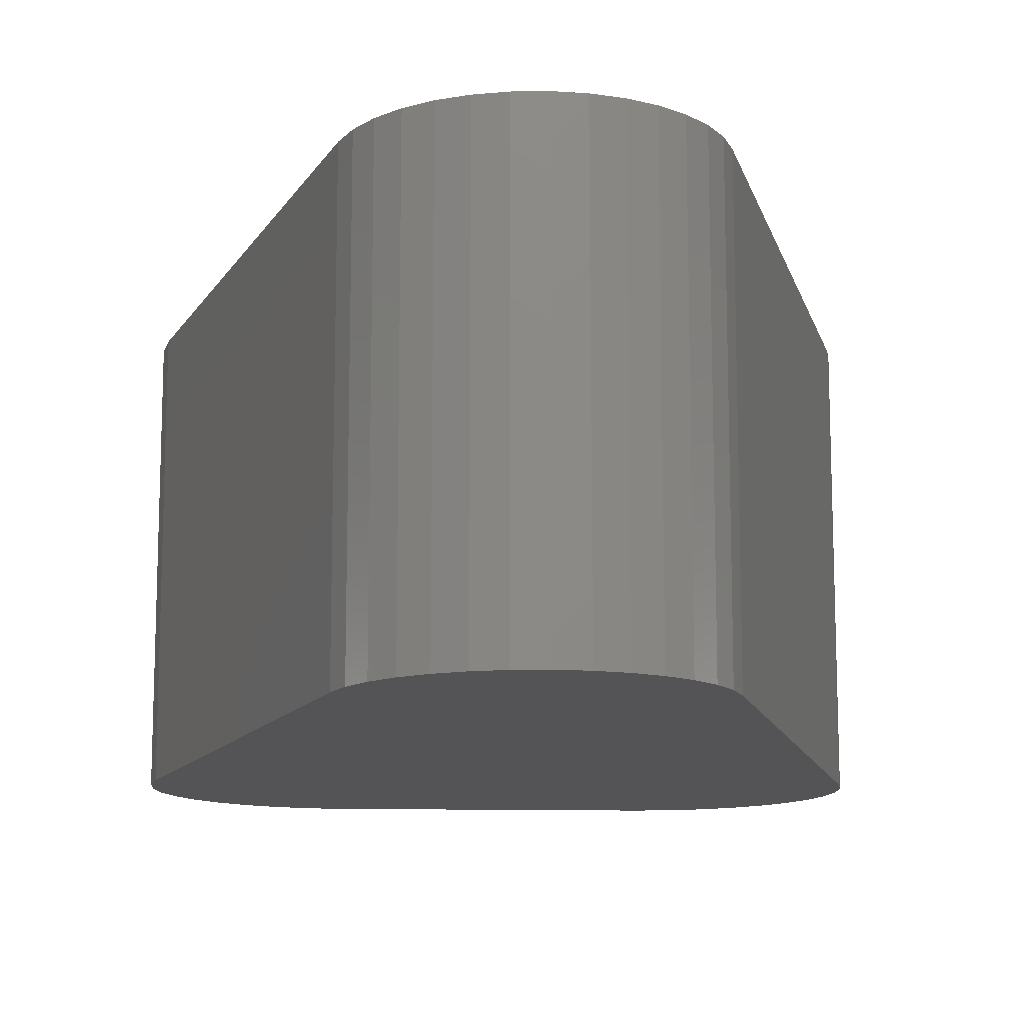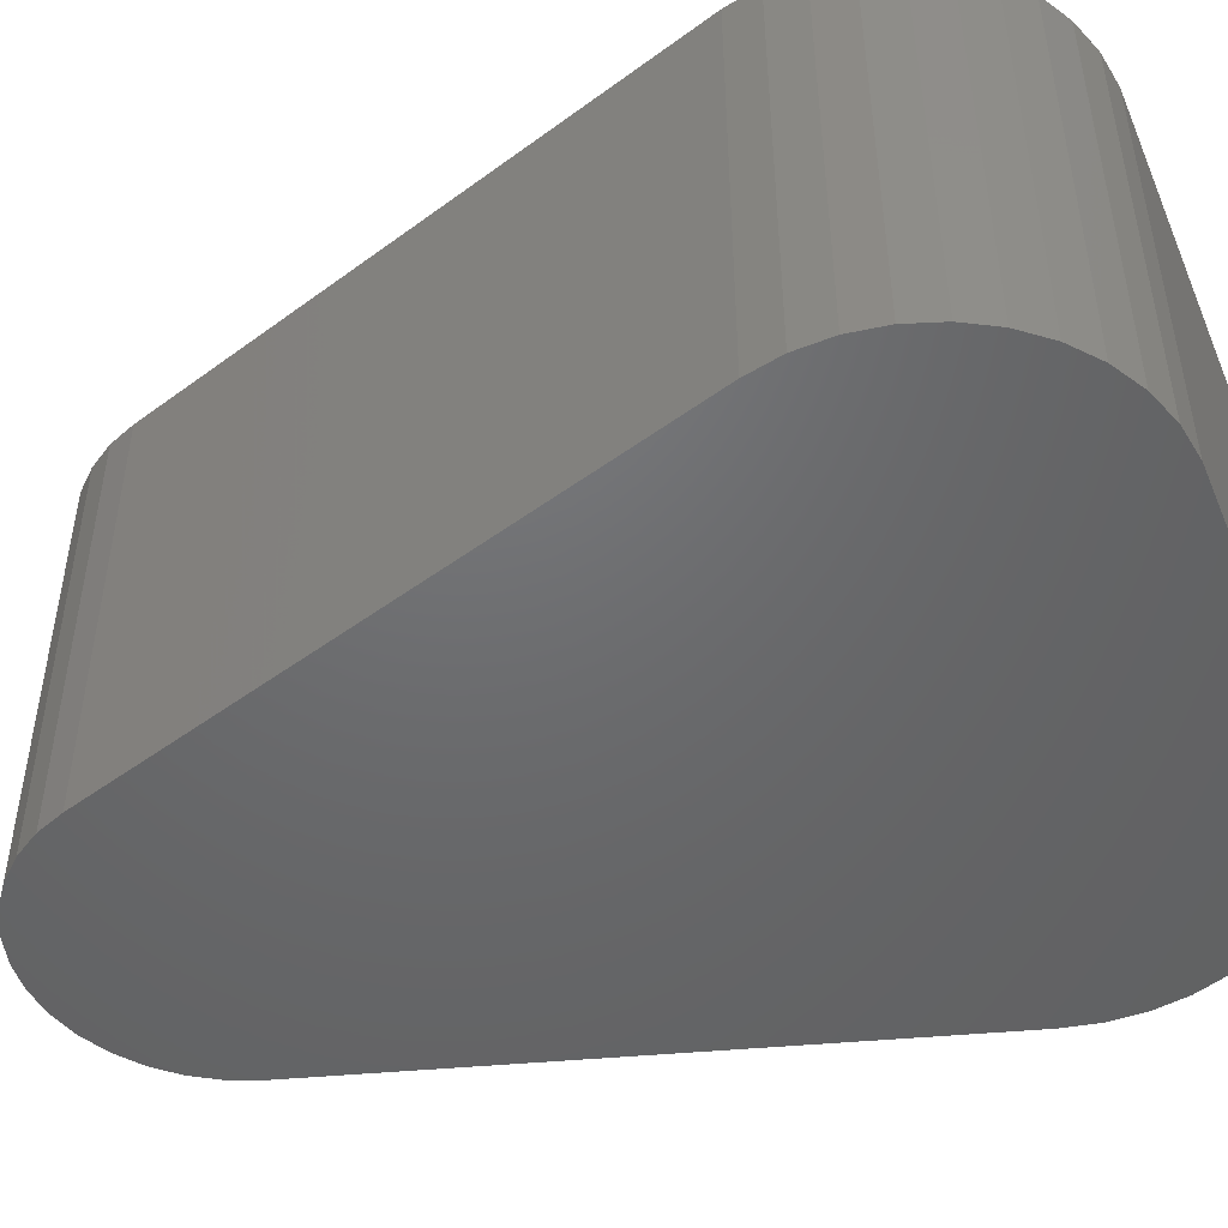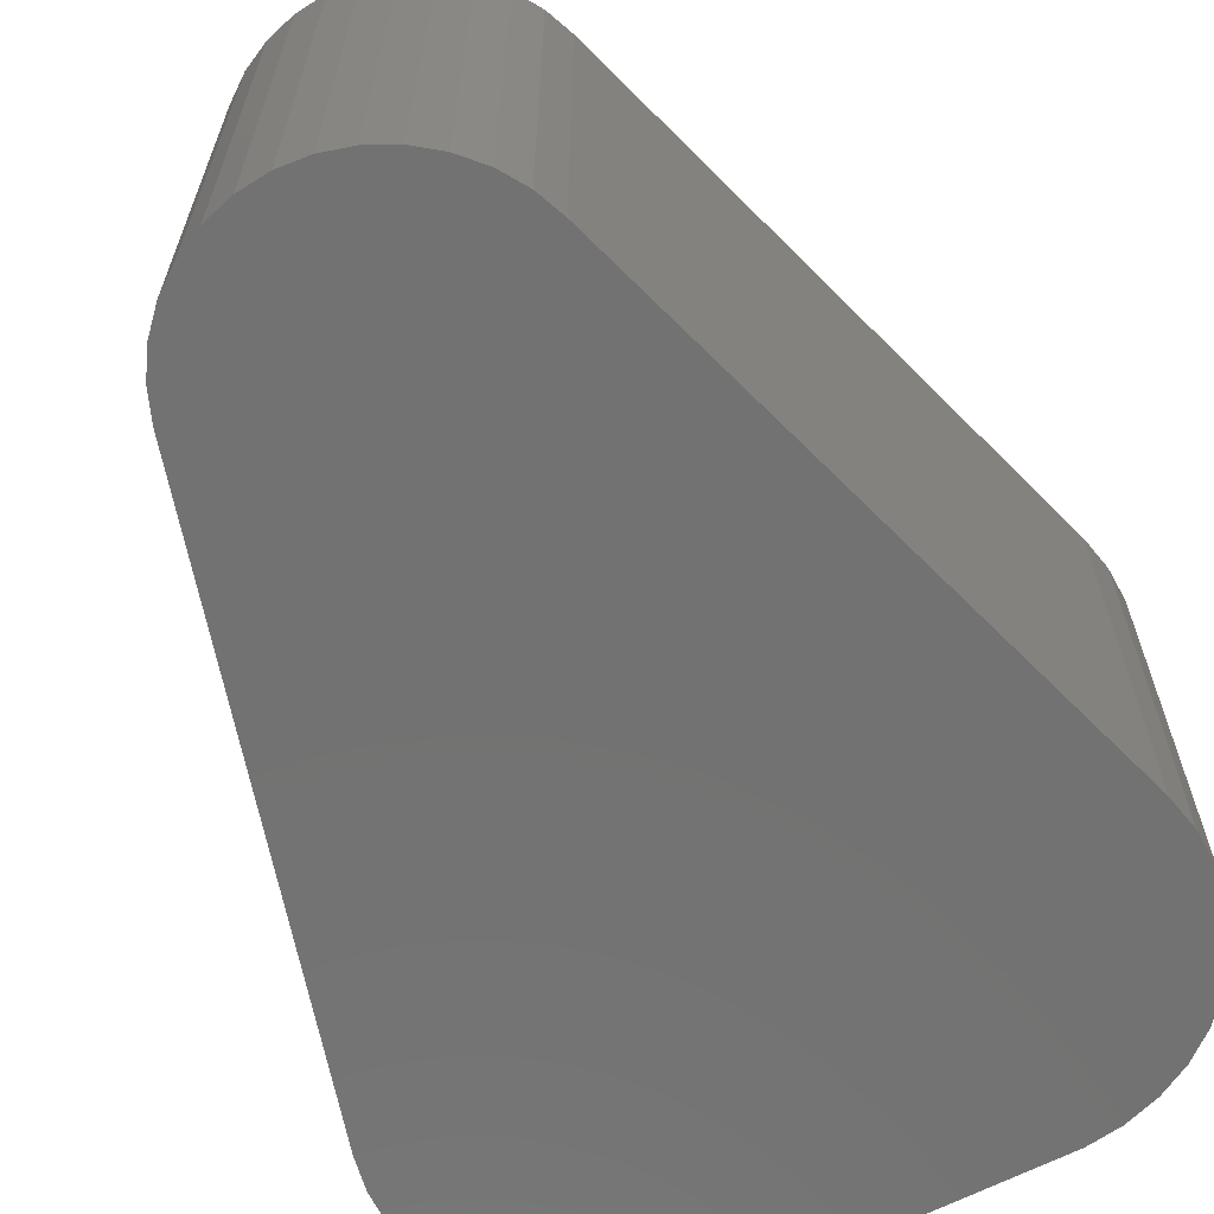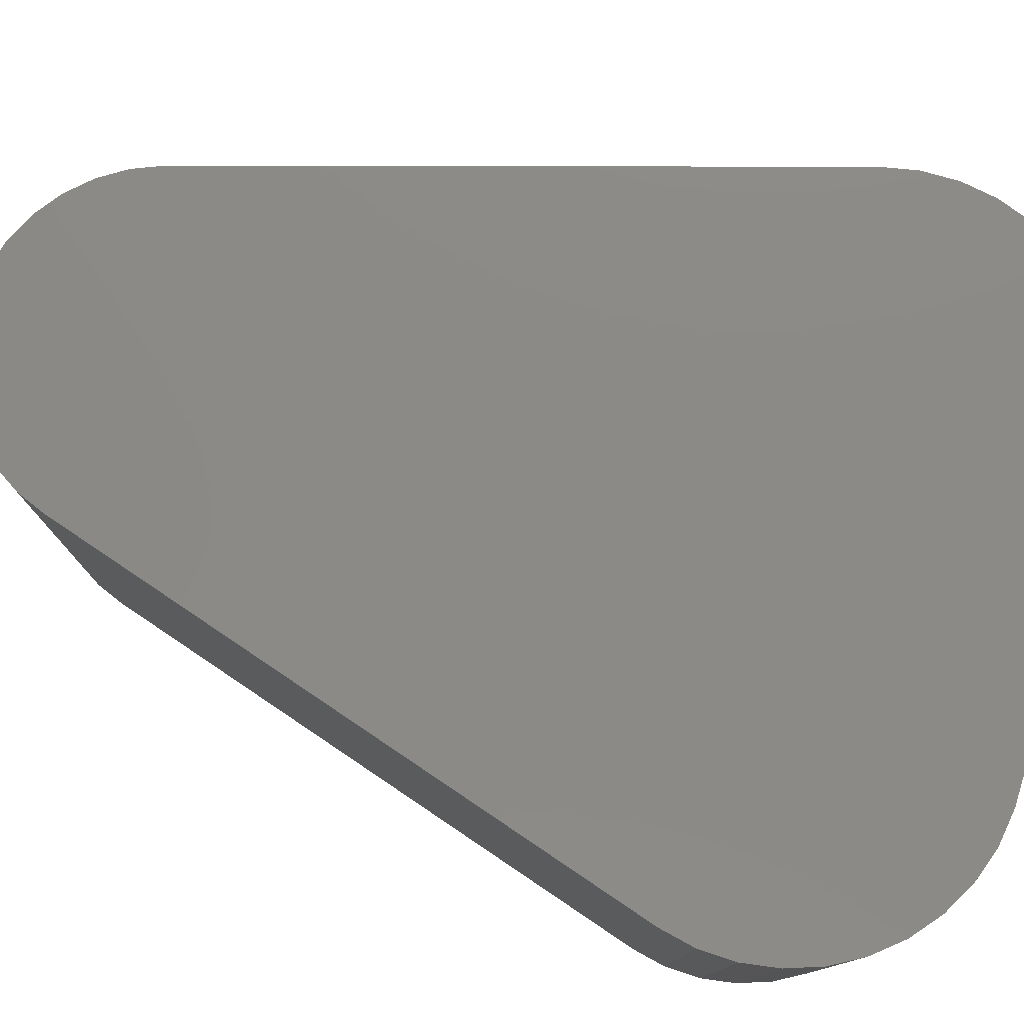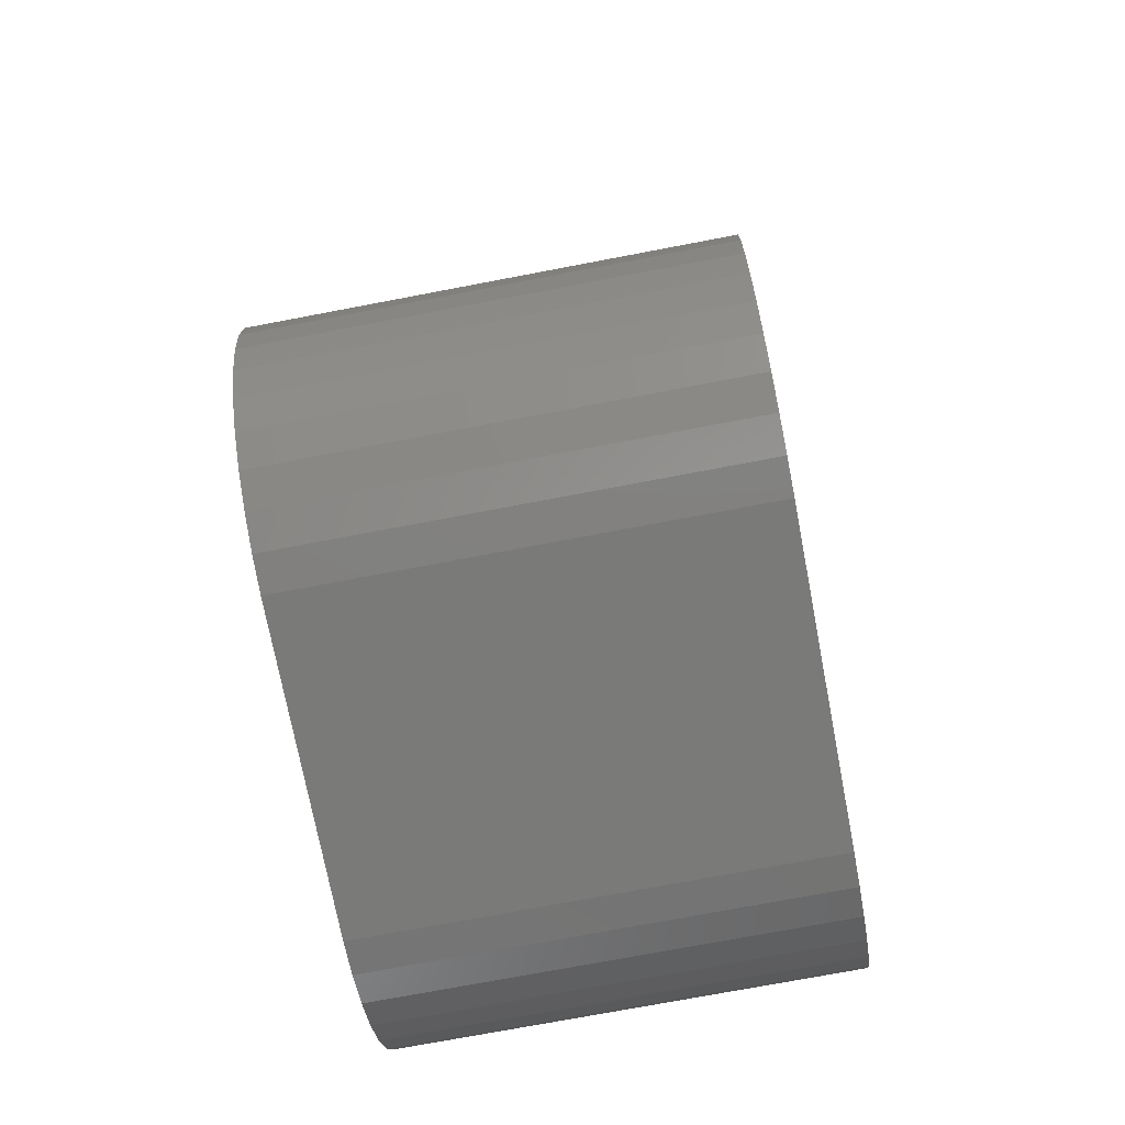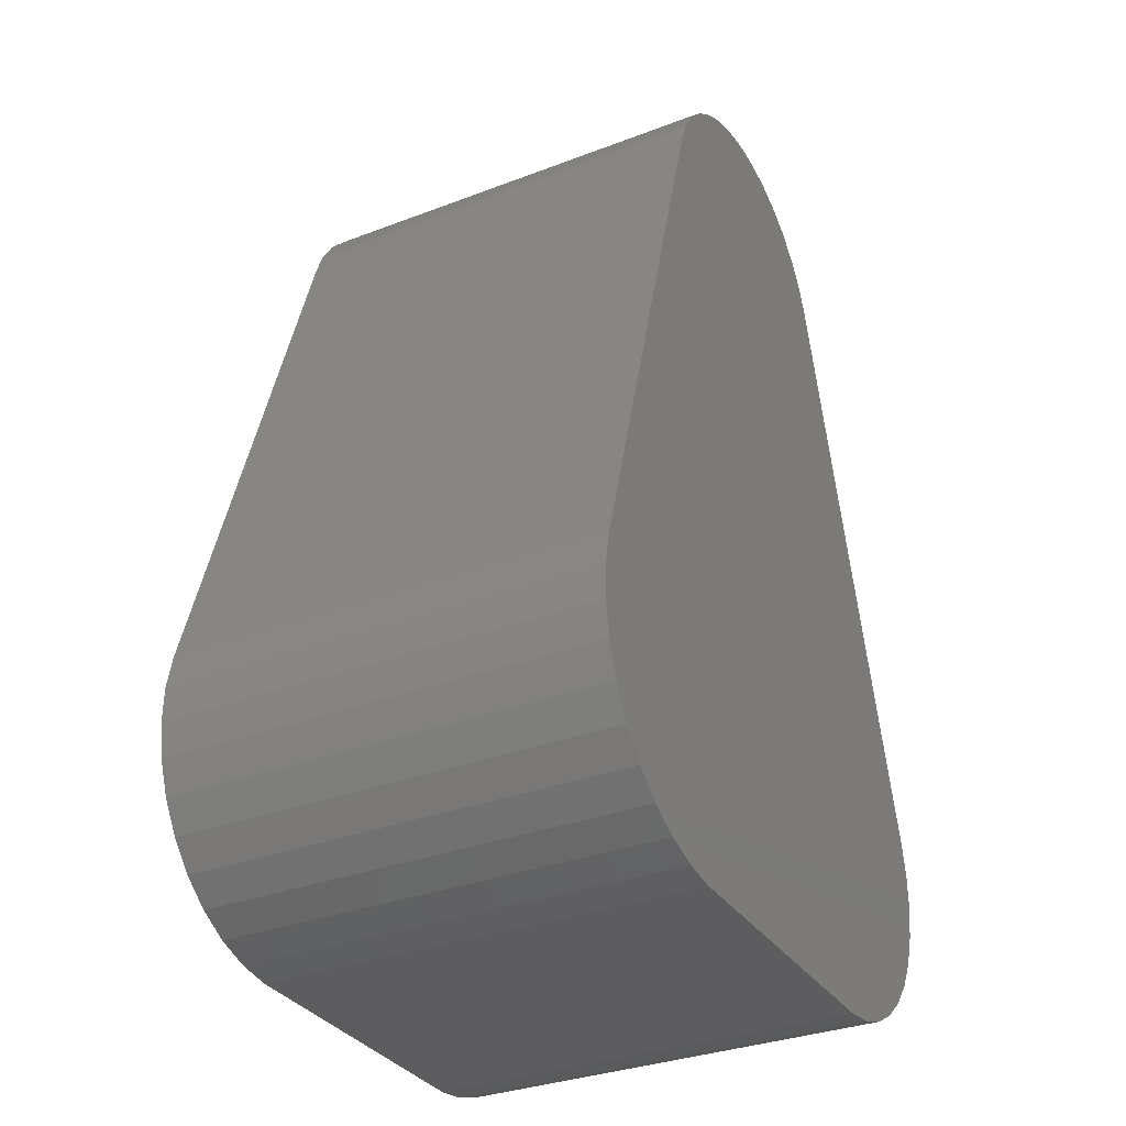
<metadata>
{"format":"stl","ext":"stl","renderer":"f3d","projection":"perspective","resolution":1024,"background":"white","views":[{"elev":-12.5,"azim":176.9,"up":"+Z"},{"elev":-48.3,"azim":-67.4,"up":"+Z"},{"elev":-64.2,"azim":-152.3,"up":"+Z"},{"elev":78.4,"azim":-73.0,"up":"+Z"},{"elev":-73.3,"azim":100.8,"up":"+Y"},{"elev":-32.6,"azim":-62.0,"up":"+Y"}]}
</metadata>
<code>
# stl→obj: 74 verts, 144 faces
v 0.3433 -0.003207 0.3516
v 0.622 0.000661 0.3516
v 0.3156 0.000661 0.3516
v 0.5943 -0.003207 0.3516
v 0.4659 0.75 0.3516
v 0.4424 0.7476 0.3516
v 0.4901 0.748 0.3516
v 0.4198 0.7409 0.3516
v 0.5135 0.7417 0.3516
v 0.3988 0.7303 0.3516
v 0.5354 0.7312 0.3516
v 0.6485 0.009466 0.3516
v 0.555 0.7169 0.3516
v 0.3801 0.716 0.3516
v 0.5717 0.6993 0.3516
v 0.3643 0.6985 0.3516
v 0.585 0.679 0.3516
v 0.3518 0.6785 0.3516
v 0.5943 0.6566 0.3516
v 0.3433 0.6566 0.3516
v 0.7345 0.1953 0.3516
v 0.2031 0.1953 0.3516
v 0.7401 0.1679 0.3516
v 0.1975 0.1679 0.3516
v 0.7407 0.14 0.3516
v 0.1969 0.14 0.3516
v 0.7362 0.1124 0.3516
v 0.2014 0.1124 0.3516
v 0.7268 0.08606 0.3516
v 0.2108 0.08606 0.3516
v 0.7128 0.06186 0.3516
v 0.2247 0.06186 0.3516
v 0.6947 0.04057 0.3516
v 0.2429 0.04057 0.3516
v 0.673 0.02292 0.3516
v 0.2645 0.02292 0.3516
v 0.289 0.009466 0.3516
v 0.3156 0.000661 0
v 0.622 0.000661 0
v 0.3433 -0.003207 0
v 0.5943 -0.003207 0
v 0.4901 0.748 0
v 0.4424 0.7476 0
v 0.4659 0.75 0
v 0.4198 0.7409 0
v 0.5135 0.7417 0
v 0.3988 0.7303 0
v 0.5354 0.7312 0
v 0.6485 0.009466 0
v 0.289 0.009466 0
v 0.2645 0.02292 0
v 0.673 0.02292 0
v 0.2429 0.04057 0
v 0.6947 0.04057 0
v 0.2247 0.06186 0
v 0.7128 0.06186 0
v 0.2108 0.08606 0
v 0.7268 0.08606 0
v 0.2014 0.1124 0
v 0.7362 0.1124 0
v 0.1969 0.14 0
v 0.7407 0.14 0
v 0.1975 0.1679 0
v 0.7401 0.1679 0
v 0.2031 0.1953 0
v 0.7345 0.1953 0
v 0.3433 0.6566 0
v 0.5943 0.6566 0
v 0.3518 0.6785 0
v 0.585 0.679 0
v 0.3643 0.6985 0
v 0.5717 0.6993 0
v 0.3801 0.716 0
v 0.555 0.7169 0
f 1 2 3
f 1 4 2
f 5 6 7
f 7 6 8
f 7 8 9
f 9 8 10
f 9 10 11
f 12 3 2
f 11 10 13
f 13 10 14
f 13 14 15
f 15 14 16
f 15 16 17
f 17 16 18
f 17 18 19
f 19 18 20
f 19 20 21
f 21 20 22
f 21 22 23
f 23 22 24
f 23 24 25
f 25 24 26
f 25 26 27
f 27 26 28
f 27 28 29
f 29 28 30
f 29 30 31
f 31 30 32
f 31 32 33
f 33 32 34
f 33 34 35
f 35 34 36
f 35 36 12
f 12 36 37
f 12 37 3
f 38 39 40
f 39 41 40
f 42 43 44
f 45 43 42
f 46 45 42
f 47 45 46
f 48 47 46
f 39 38 49
f 38 50 49
f 49 50 51
f 49 51 52
f 52 51 53
f 52 53 54
f 54 53 55
f 54 55 56
f 56 55 57
f 56 57 58
f 58 57 59
f 58 59 60
f 60 59 61
f 60 61 62
f 62 61 63
f 62 63 64
f 64 63 65
f 64 65 66
f 66 65 67
f 66 67 68
f 68 67 69
f 68 69 70
f 70 69 71
f 70 71 72
f 72 71 73
f 72 73 74
f 74 73 47
f 74 47 48
f 20 67 22
f 22 67 65
f 67 20 69
f 69 20 18
f 69 18 71
f 71 18 16
f 71 16 73
f 73 16 14
f 73 14 47
f 47 14 10
f 47 10 45
f 45 10 8
f 45 8 43
f 43 8 6
f 43 6 44
f 44 6 5
f 44 5 42
f 42 5 7
f 42 7 46
f 46 7 9
f 46 9 48
f 48 9 11
f 48 11 74
f 74 11 13
f 74 13 72
f 72 13 15
f 72 15 70
f 70 15 17
f 70 17 68
f 68 17 19
f 21 66 19
f 19 66 68
f 66 21 64
f 64 21 23
f 64 23 62
f 62 23 25
f 62 25 60
f 60 25 27
f 60 27 58
f 58 27 29
f 58 29 56
f 56 29 31
f 56 31 54
f 54 31 33
f 54 33 52
f 52 33 35
f 52 35 49
f 49 35 12
f 49 12 39
f 39 12 2
f 39 2 41
f 41 2 4
f 40 41 1
f 1 41 4
f 40 1 38
f 38 1 3
f 38 3 50
f 50 3 37
f 50 37 51
f 51 37 36
f 51 36 53
f 53 36 34
f 53 34 55
f 55 34 32
f 55 32 57
f 57 32 30
f 57 30 59
f 59 30 28
f 59 28 61
f 61 28 26
f 61 26 63
f 63 26 24
f 63 24 65
f 65 24 22

</code>
